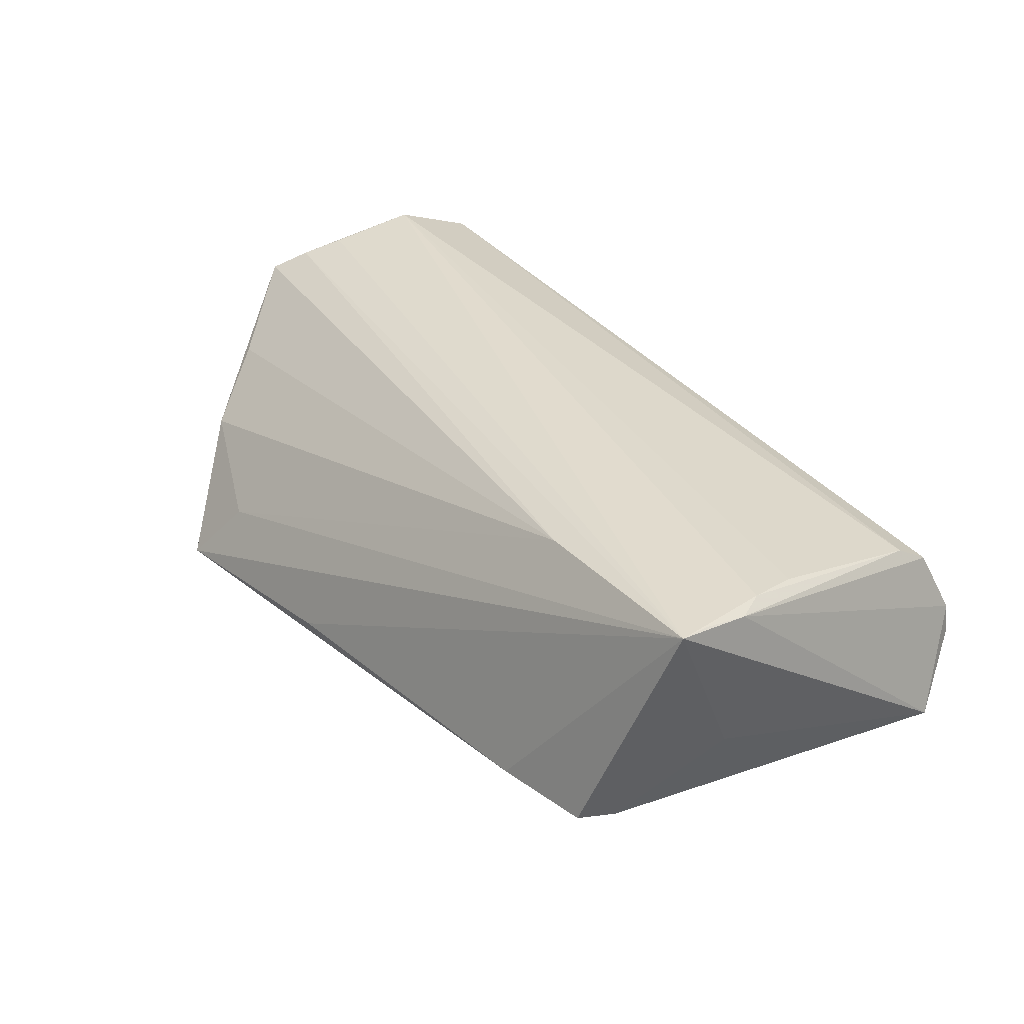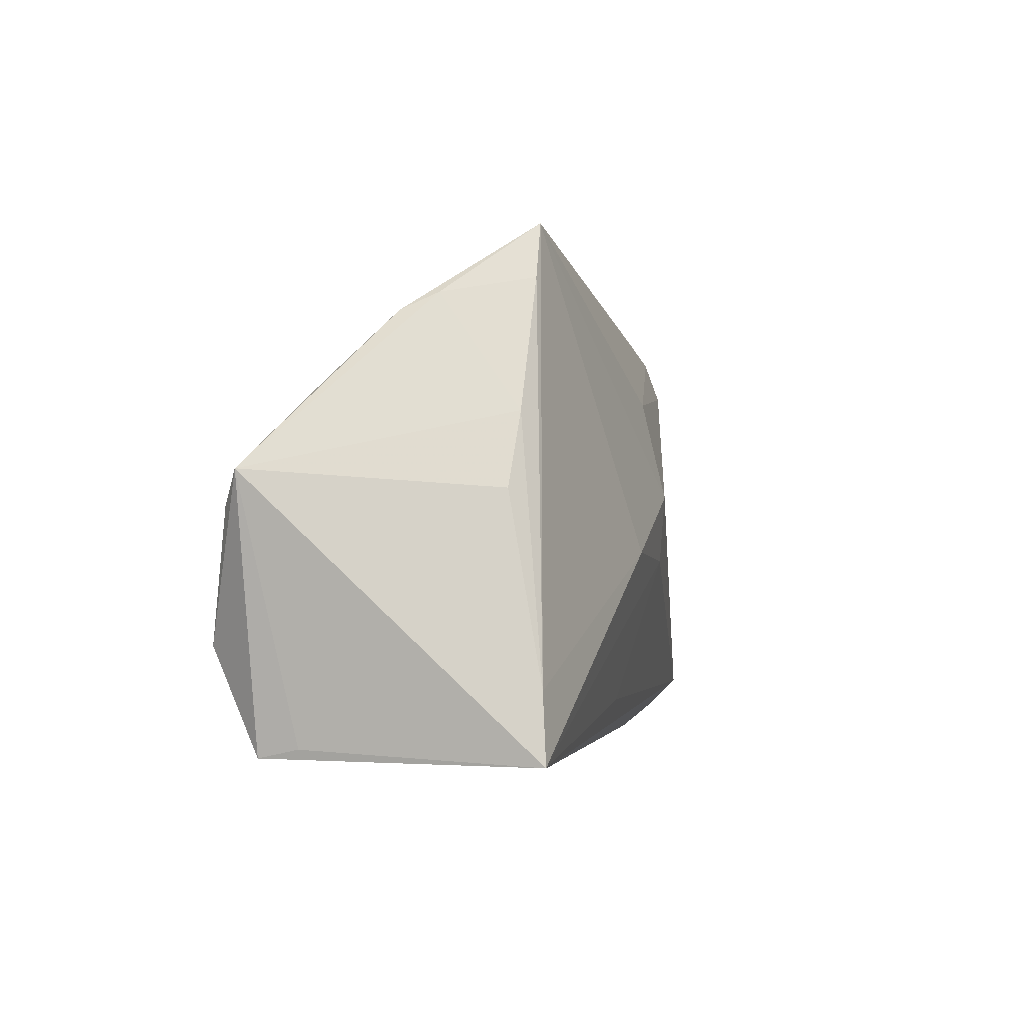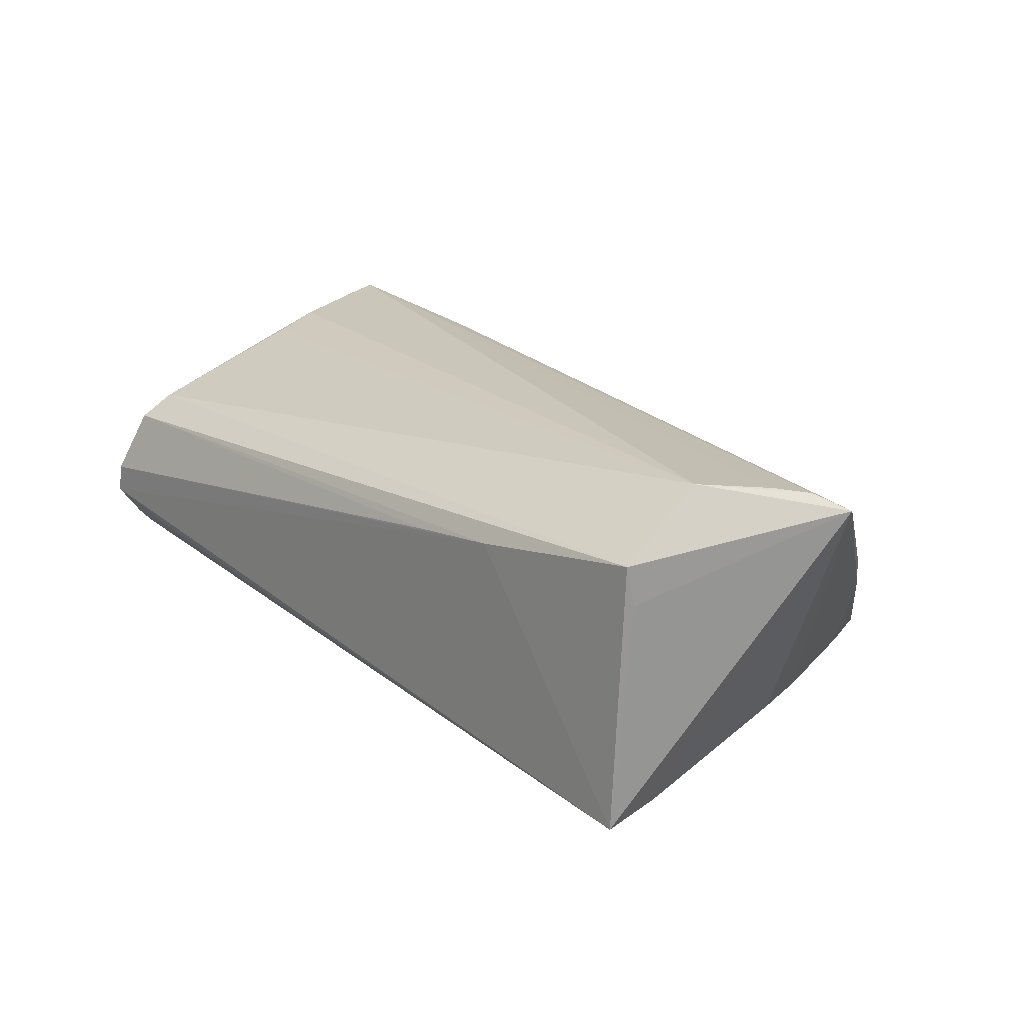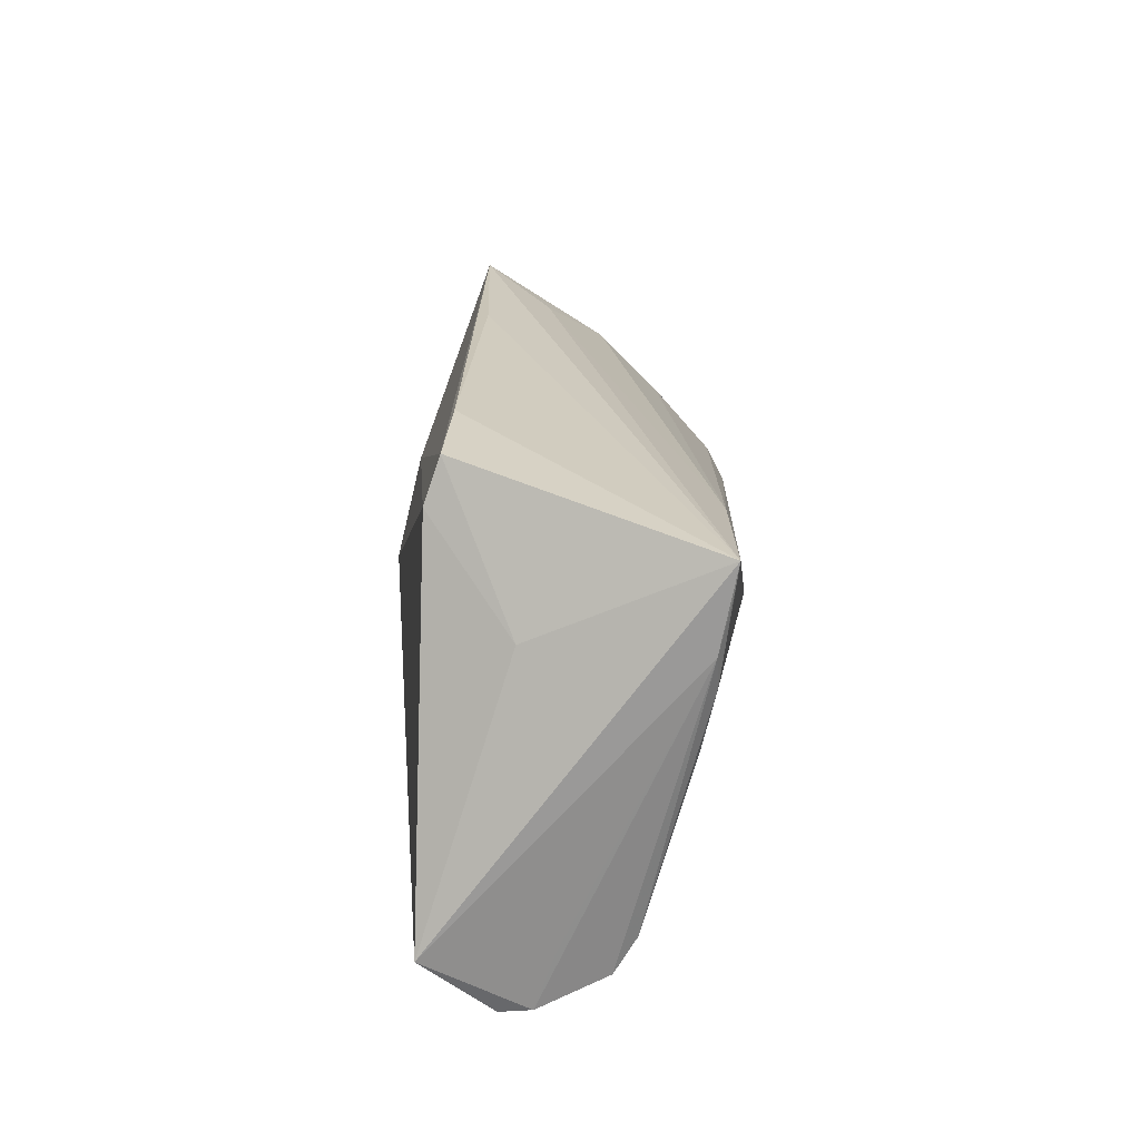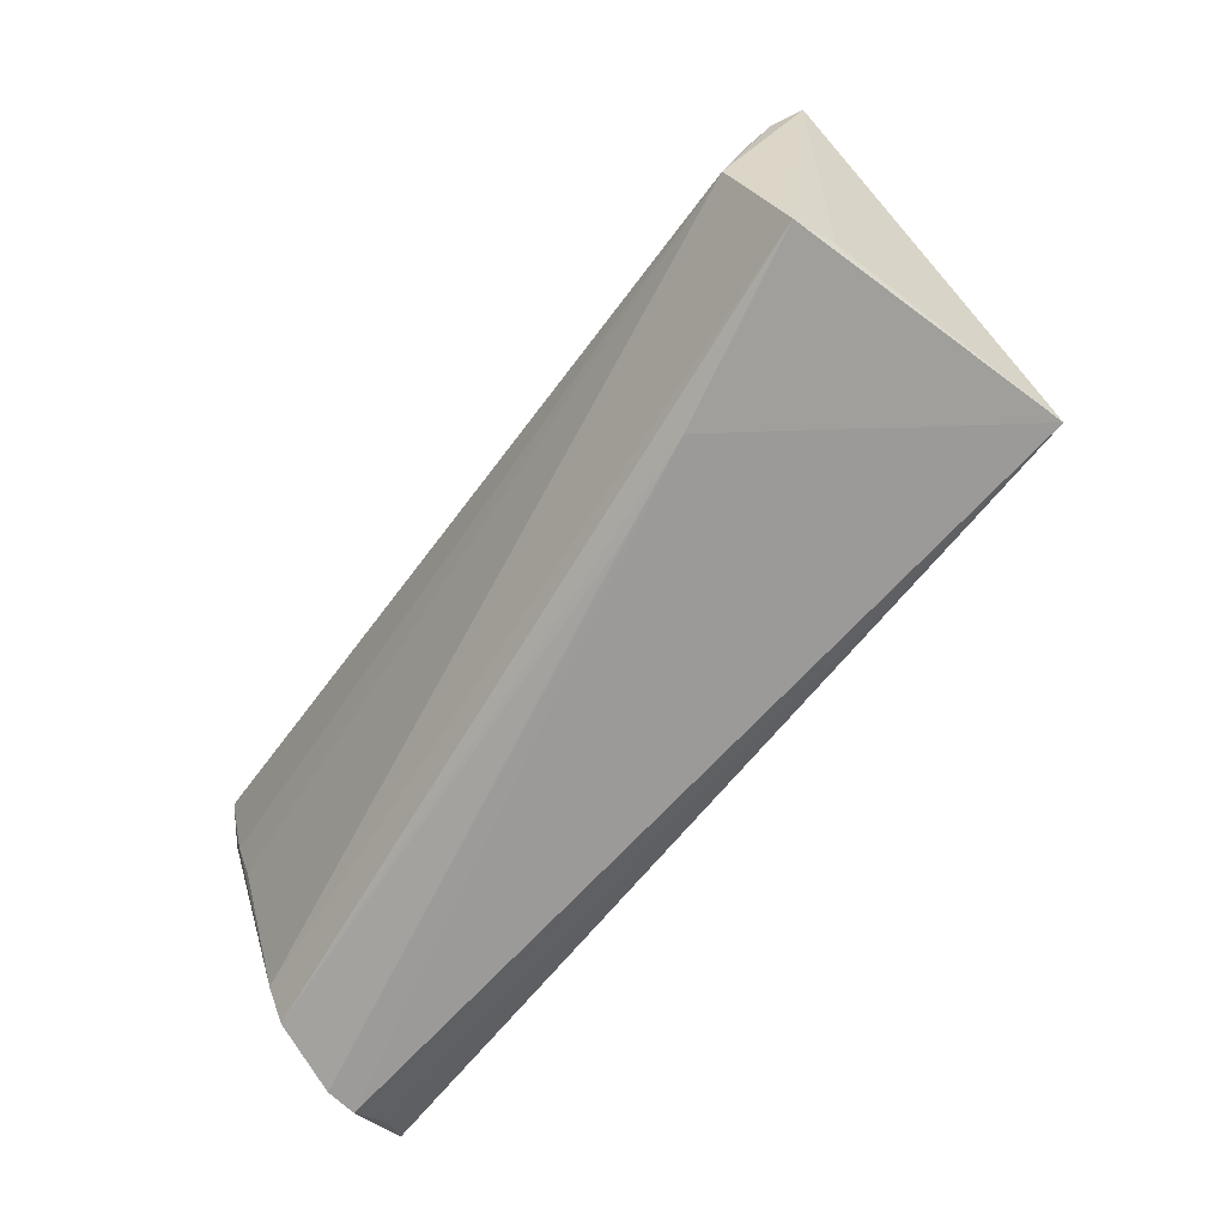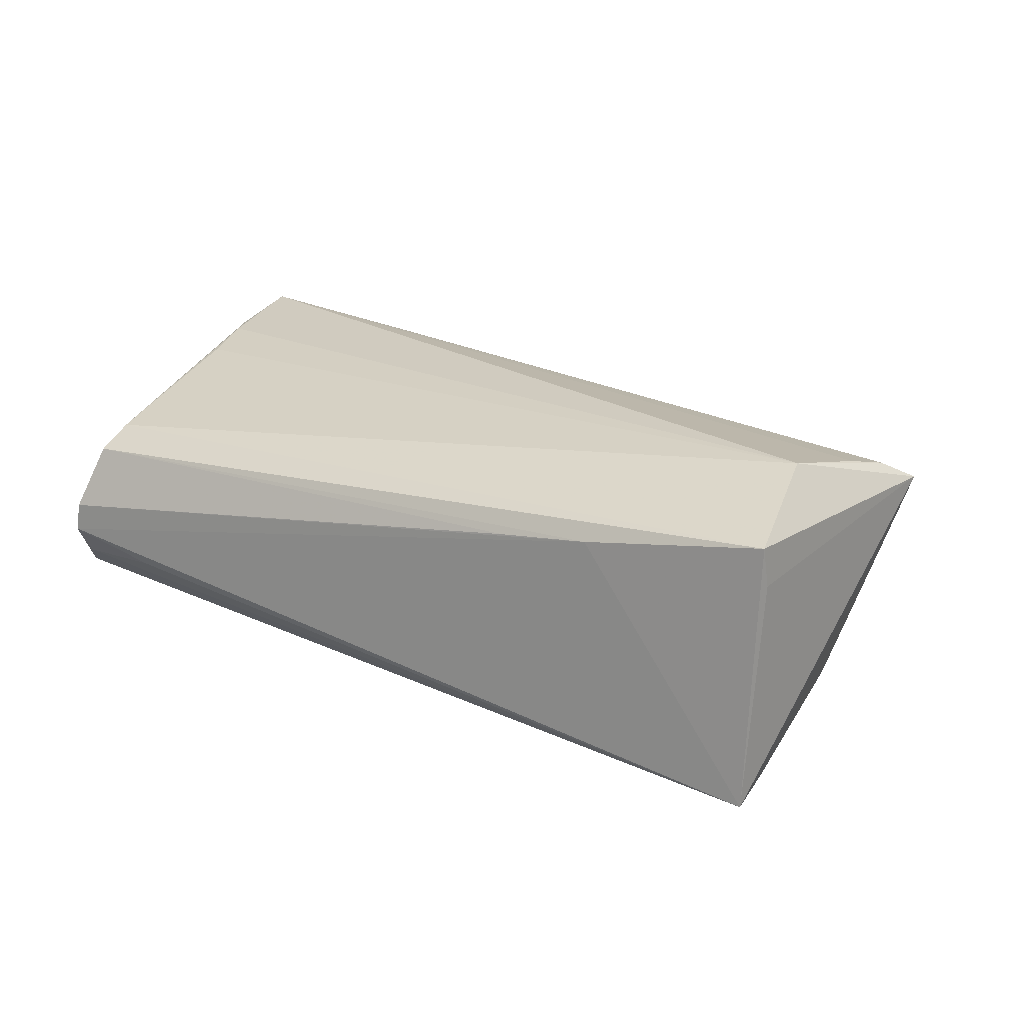
<metadata>
{"format":"obj","ext":"obj","renderer":"f3d","projection":"perspective","resolution":1024,"background":"white","views":[{"elev":36.2,"azim":-128.5,"up":"+Z"},{"elev":-3.8,"azim":106.0,"up":"+Y"},{"elev":19.9,"azim":47.1,"up":"+Z"},{"elev":17.1,"azim":-85.0,"up":"+Y"},{"elev":-69.5,"azim":55.7,"up":"+Y"},{"elev":20.0,"azim":30.9,"up":"+Z"}]}
</metadata>
<code>
v 0.05384 -0.003725 0.01922
v -0.05259 -0.02481 0.008924
v 0.05898 0.005502 0.01536
v 0.0172 -0.02805 0.01018
v 0.05128 -0.02809 -0.01899
v 0.04582 0.01264 -0.01455
v -0.05701 -0.02411 -0.007908
v -0.04372 -0.0272 -0.006424
v -0.05558 0.02246 0.02151
v 0.05256 -0.02747 0.01502
v 0.04887 0.003445 -0.01389
v -0.0552 0.01856 0.02091
v -0.0555 -0.02123 0.003076
v -0.0517 -0.02066 0.01159
v 0.05273 -0.02637 0.009948
v 0.05089 -0.01453 0.02151
v -0.05532 0.01214 0.0194
v 0.05096 0.01624 0.007725
v 0.04469 0.02717 -0.004239
v -0.05222 0.001326 0.0179
v -0.02985 0.02053 0.01963
v -0.06003 -0.02045 -0.01114
v 0.05042 -0.01959 -0.01838
v 0.01427 -0.002539 -0.02188
v 0.03137 0.03153 -0.005869
v -0.03465 0.03225 -0.00965
v 0.007316 -0.0217 -0.01684
v -0.05524 -0.028 0.0007114
v -0.05347 0.008264 0.01952
v -0.001457 0.005643 -0.02174
v 0.0375 0.03622 -0.01466
v 0.05586 0.001466 0.01786
v -0.004857 -0.00292 -0.02032
v 0.04008 0.0292 -0.01485
v 0.04621 0.02495 0.0002127
v -0.05429 0.01259 -0.000977
v -0.00254 0.01867 -0.01849
v -0.04822 0.02511 -0.01116
v -0.04712 0.03054 -0.009397
v 0.008369 0.03463 -0.0113
v -0.05582 -0.02809 -0.003076
v 0.02905 -0.02809 0.01148
f 15 5 3
f 3 10 15
f 15 10 5
f 16 10 3
f 3 5 23
f 23 11 3
f 22 30 33
f 31 30 37
f 19 35 3
f 31 35 19
f 31 9 25
f 25 35 31
f 9 21 25
f 25 21 35
f 5 41 8
f 5 10 42
f 42 41 5
f 22 41 28
f 41 42 28
f 11 23 6
f 3 11 6
f 6 19 3
f 24 30 31
f 31 23 24
f 24 23 5
f 5 33 24
f 24 33 30
f 27 5 22
f 22 33 27
f 27 33 5
f 31 37 39
f 3 35 18
f 18 21 3
f 35 21 18
f 32 21 9
f 32 16 3
f 3 21 32
f 22 5 7
f 5 8 7
f 7 41 22
f 7 8 41
f 22 28 13
f 2 42 10
f 31 19 34
f 19 6 34
f 34 23 31
f 34 6 23
f 22 9 36
f 9 39 36
f 31 39 26
f 26 39 9
f 9 16 1
f 1 32 9
f 16 32 1
f 4 28 42
f 42 2 4
f 4 2 28
f 10 16 14
f 14 2 10
f 16 20 14
f 22 36 38
f 38 36 39
f 38 30 22
f 38 37 30
f 38 39 37
f 40 9 31
f 31 26 40
f 40 26 9
f 2 14 17
f 17 13 28
f 28 2 17
f 17 9 22
f 22 13 17
f 9 17 12
f 29 14 20
f 29 17 14
f 29 12 17
f 29 20 16
f 29 16 9
f 9 12 29

</code>
